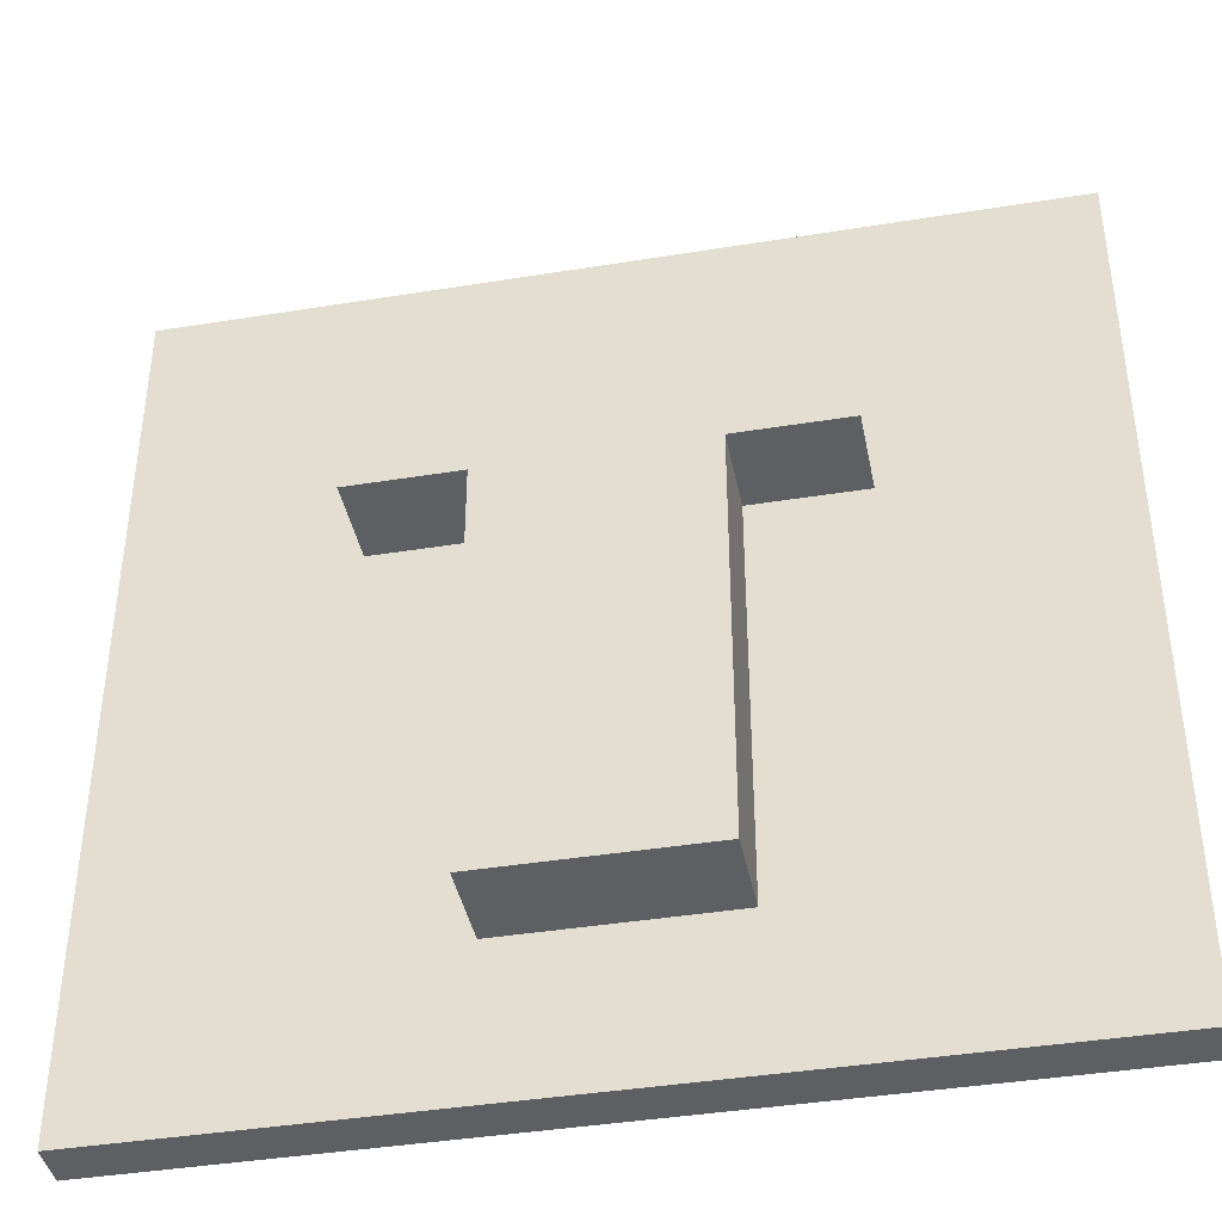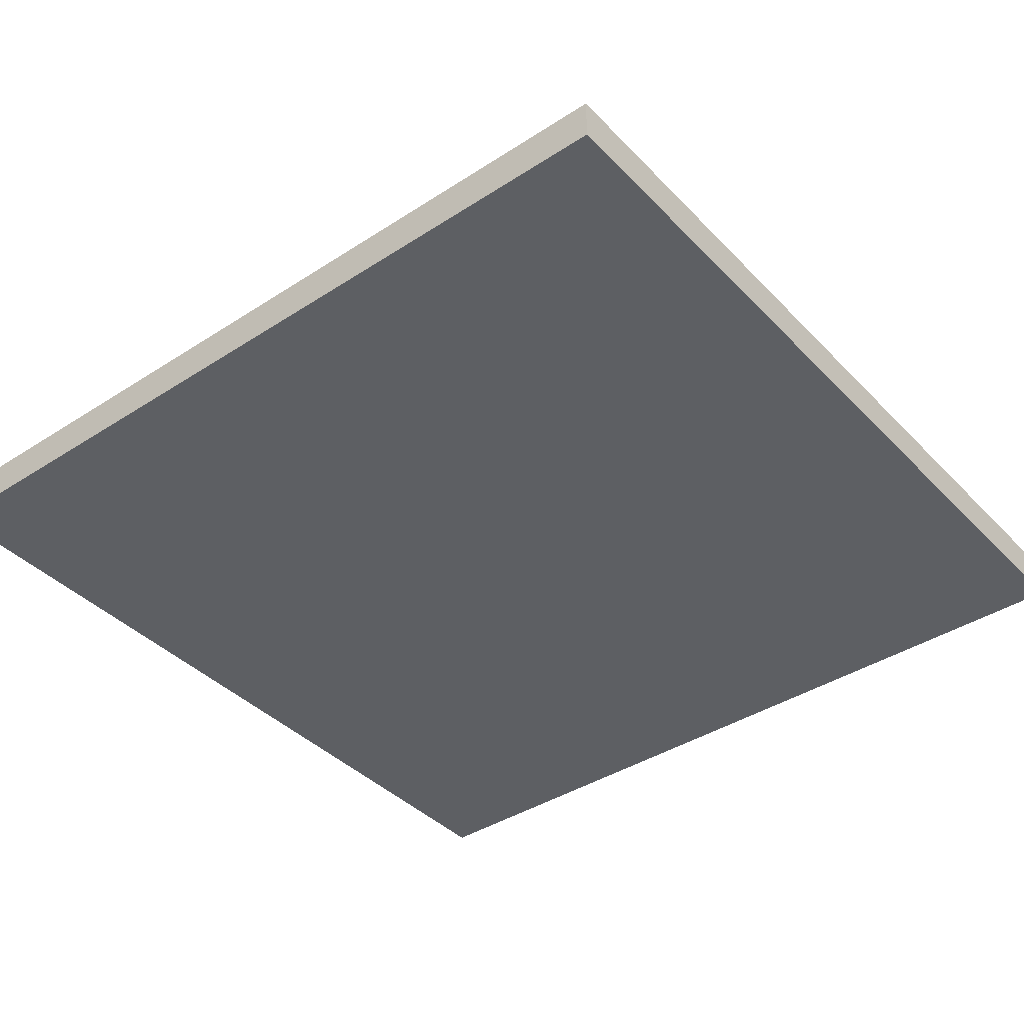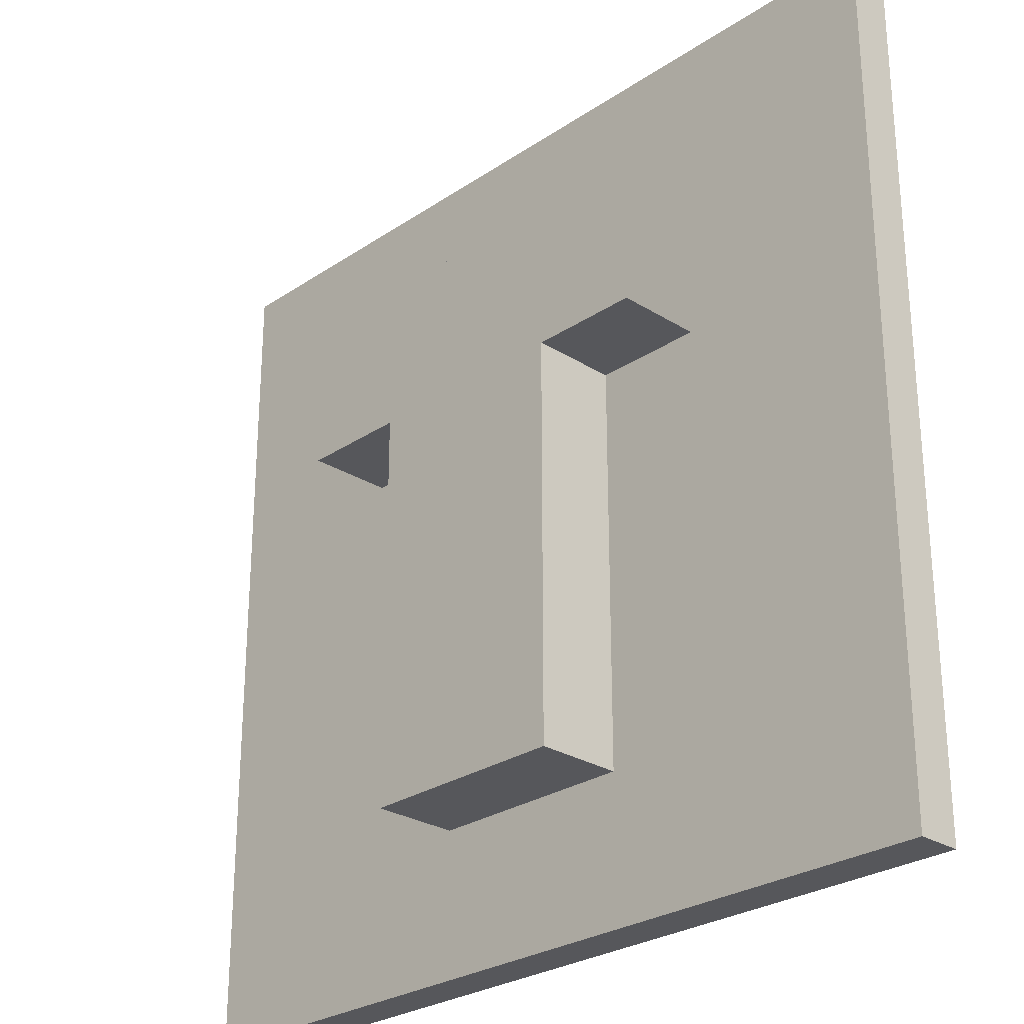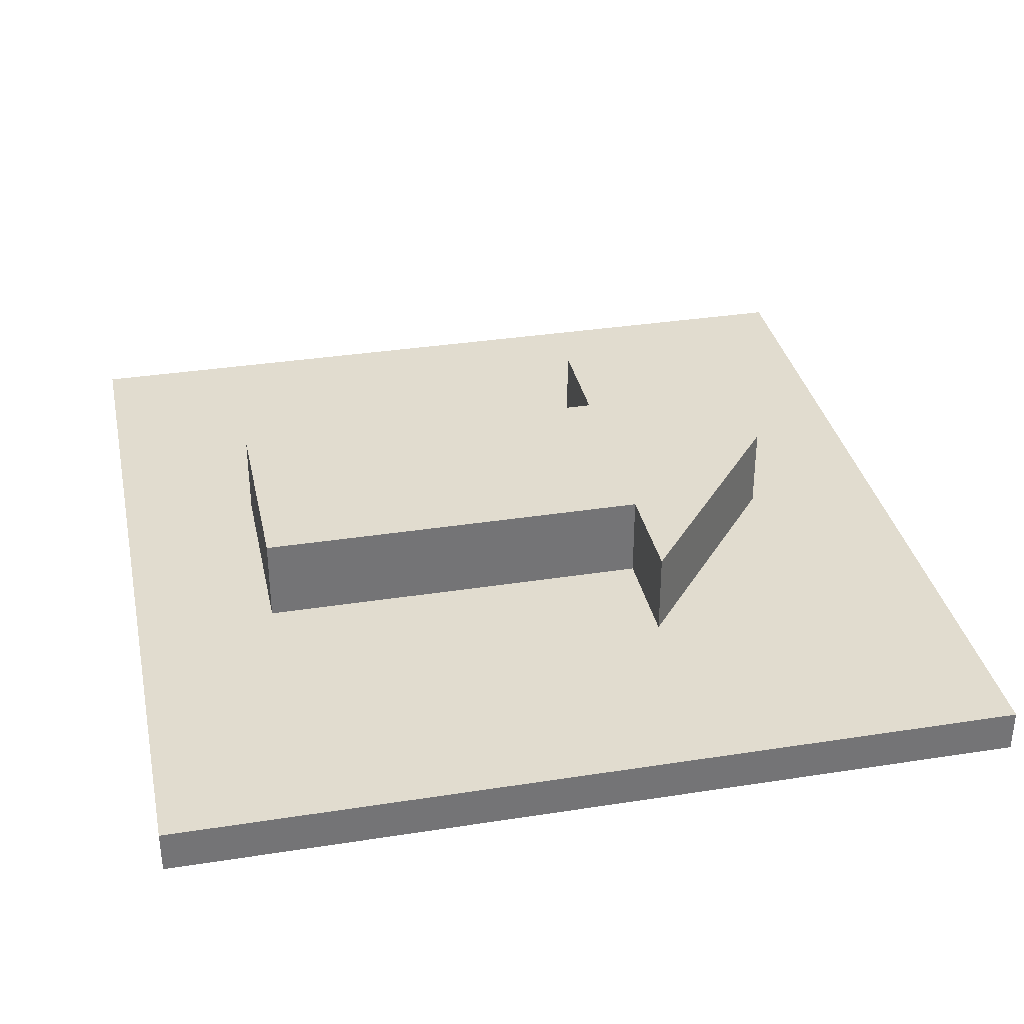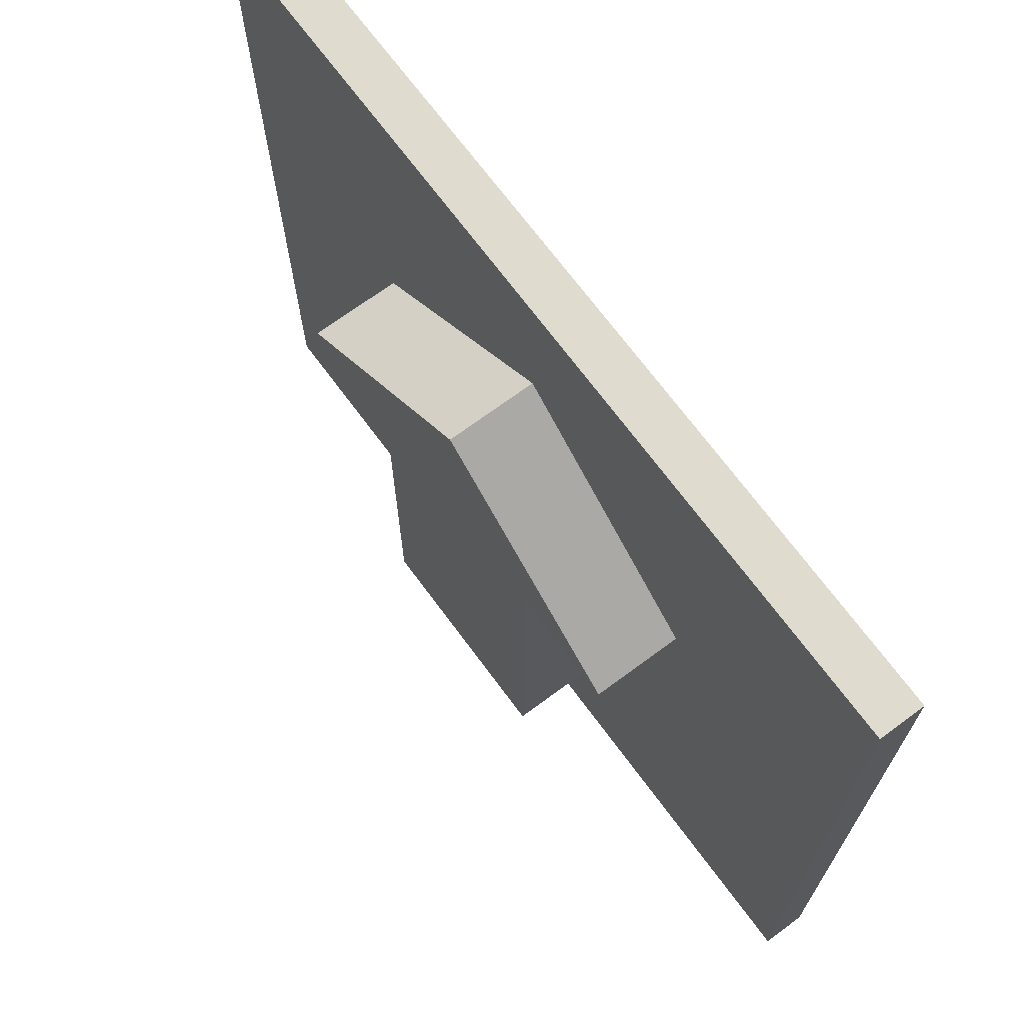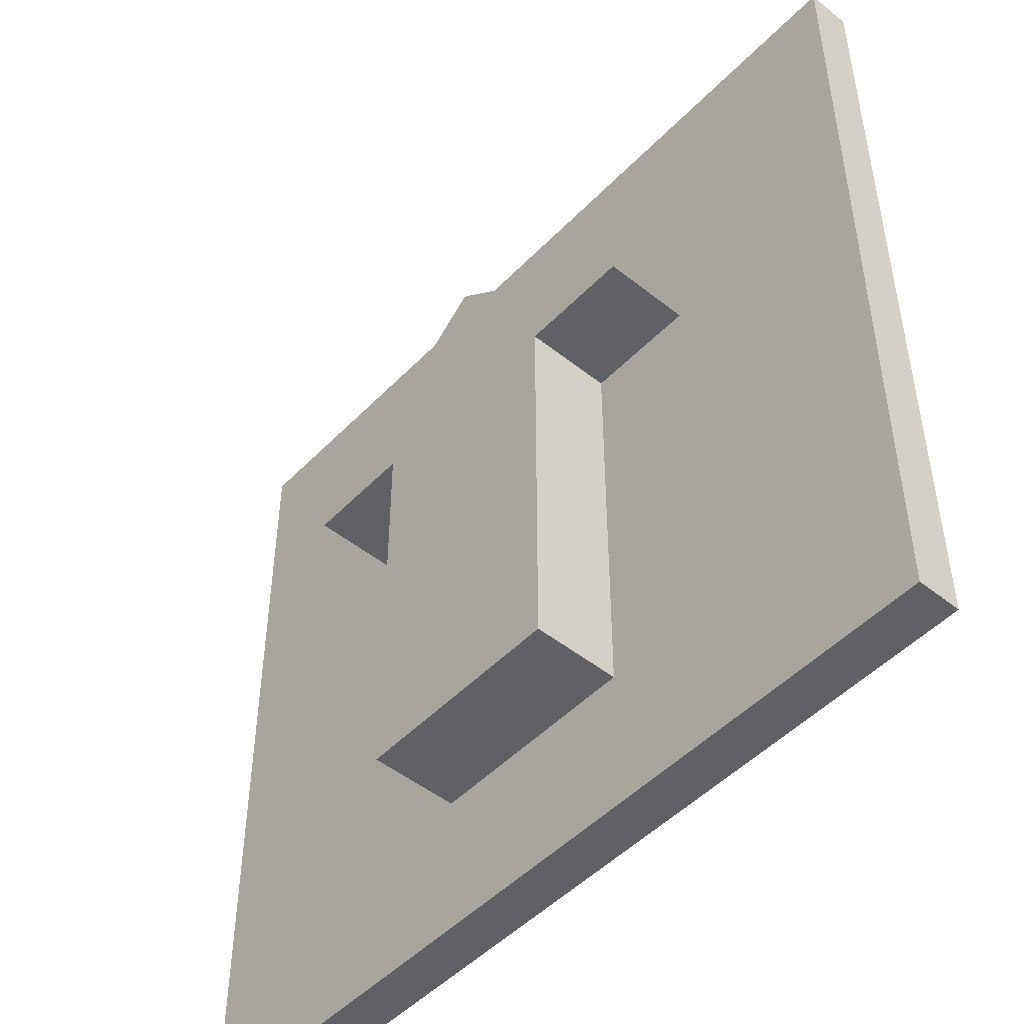
<metadata>
{"format":"obj","ext":"obj","renderer":"f3d","projection":"perspective","resolution":1024,"background":"white","views":[{"elev":-40.8,"azim":-168.8,"up":"+Z"},{"elev":-39.8,"azim":-141.3,"up":"+Y"},{"elev":-27.1,"azim":-134.0,"up":"+Z"},{"elev":34.2,"azim":-101.9,"up":"+Y"},{"elev":70.3,"azim":-126.5,"up":"+Z"},{"elev":-48.8,"azim":-131.5,"up":"+Z"}]}
</metadata>
<code>
o Cube_Cube.002
v -0.5 0.3 0.2664
v 0 0.3 0.666
v -0.246 0.3 -0.666
v 0.246 0.3 0.2664
v 0.5 0.3 0.2664
v -0.246 0.3 0.2664
v 0.246 0.3 -0.666
v -0.246 0.1 0.2664
v -0.246 0.1 -0.666
v 0.246 0.1 0.2664
v 0 0.1 0.666
v 0.246 0.1 -0.666
v -0.5 0.1 0.2664
v 0.5 0.1 0.2664
v -1 0.1 0
v -1 0.1 -0.999
v 1 0.1 0
v 0 0.1 0.999
v 1 0.1 -0.999
v -1 0.1 0.999
v 1 0.1 0.999
v -1 -0 0
v -1 0 -0.999
v 1 -0 0
v 0 -0 0.999
v 1 0 -0.999
v -1 -0 0.999
v 1 -0 0.999
f 4 2 5
f 4 6 2
f 4 7 3
f 2 6 1
f 5 2 11
f 3 7 12
f 4 5 14
f 1 6 8
f 6 3 9
f 2 1 13
f 7 4 10
f 4 3 6
f 5 11 14
f 3 12 9
f 4 14 10
f 1 8 13
f 6 9 8
f 2 13 11
f 7 10 12
f 12 19 9
f 12 17 19
f 9 19 16
f 14 21 17
f 11 20 18
f 8 15 13
f 17 10 14
f 10 17 12
f 18 21 11
f 11 21 14
f 15 20 13
f 13 20 11
f 16 15 9
f 9 15 8
f 17 24 26 19
f 18 25 28 21
f 19 26 23 16
f 20 27 25 18
f 21 28 24 17
f 15 22 27 20
f 16 23 22 15
f 22 23 26 24 28 25 27

</code>
